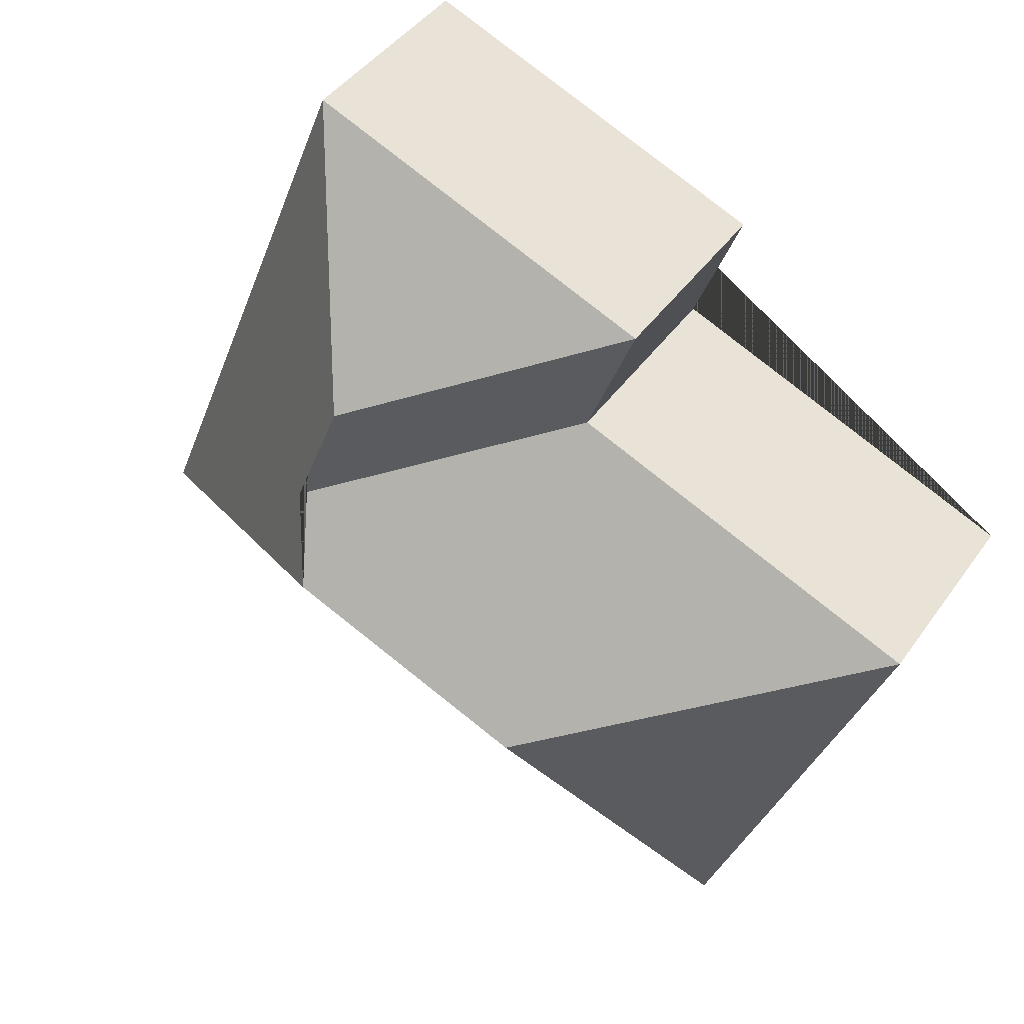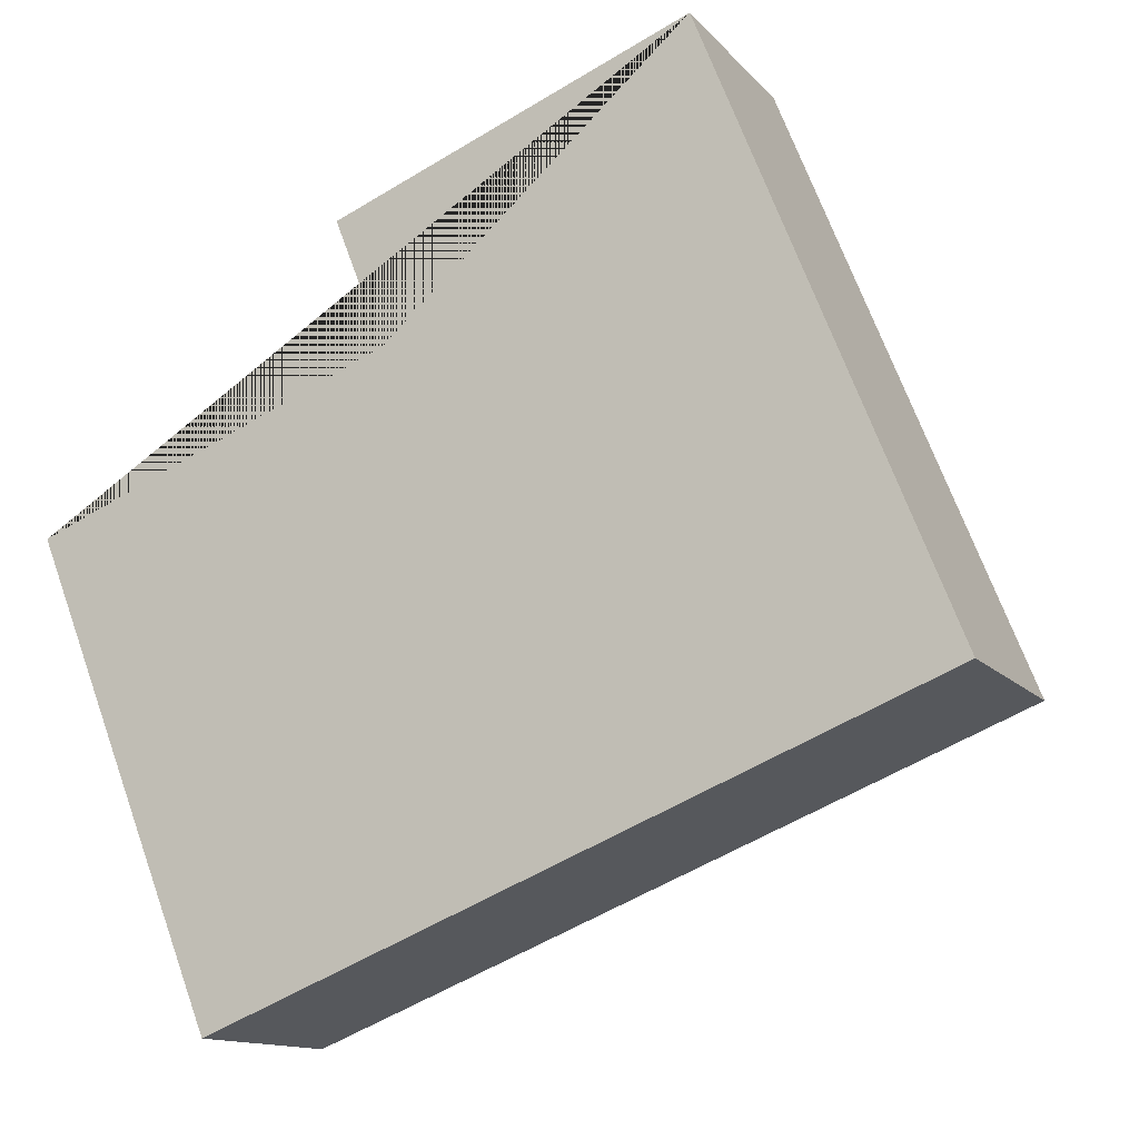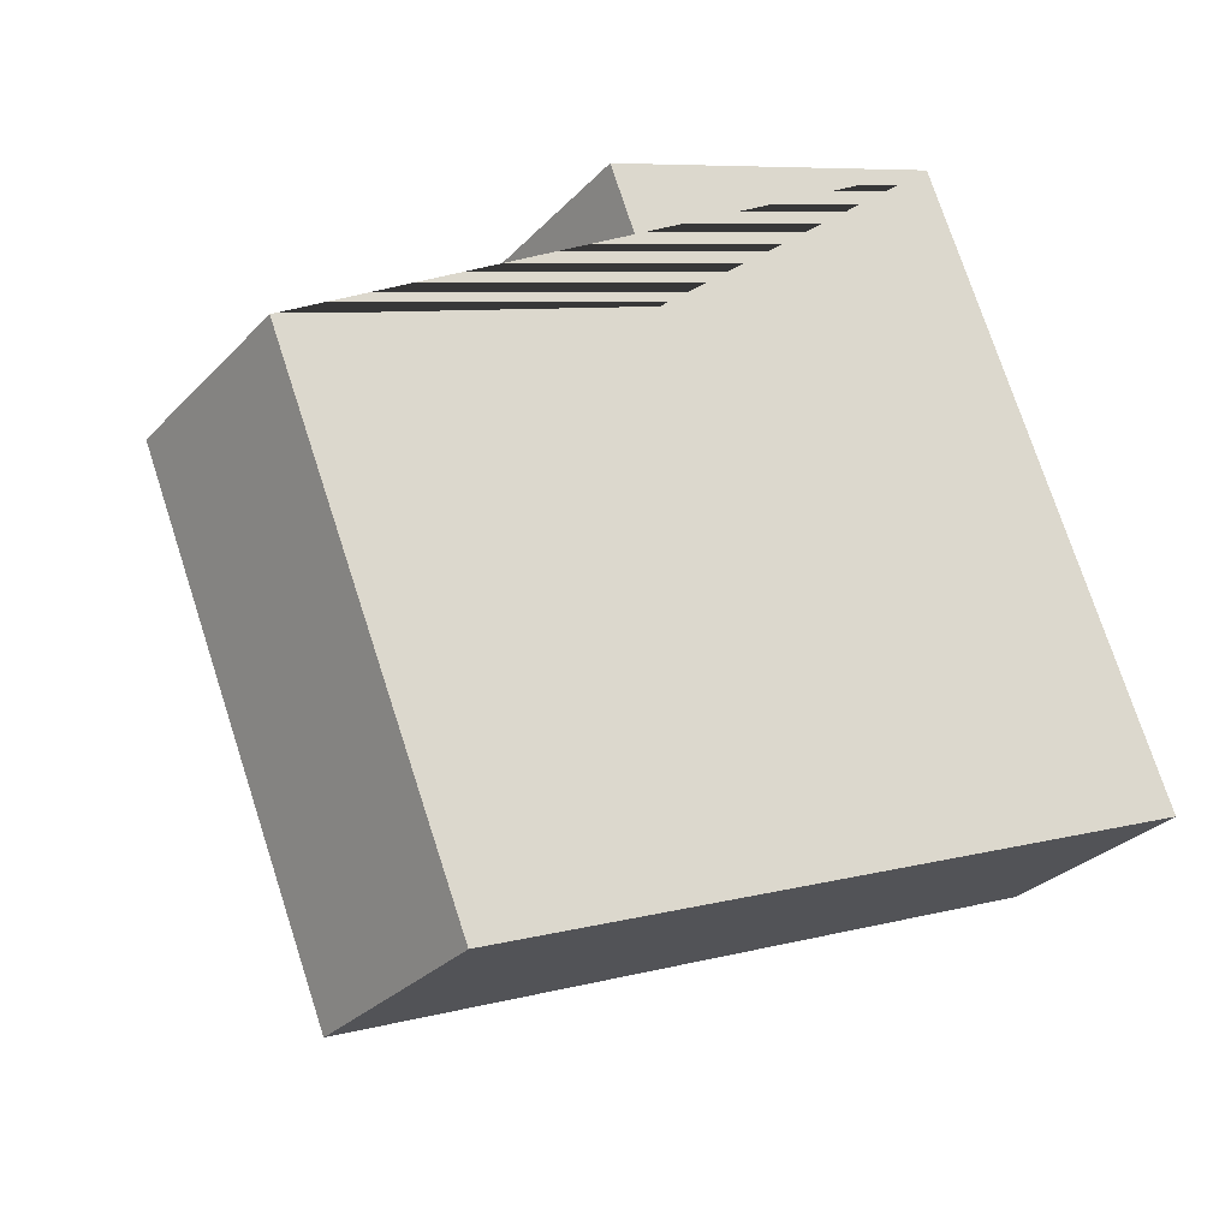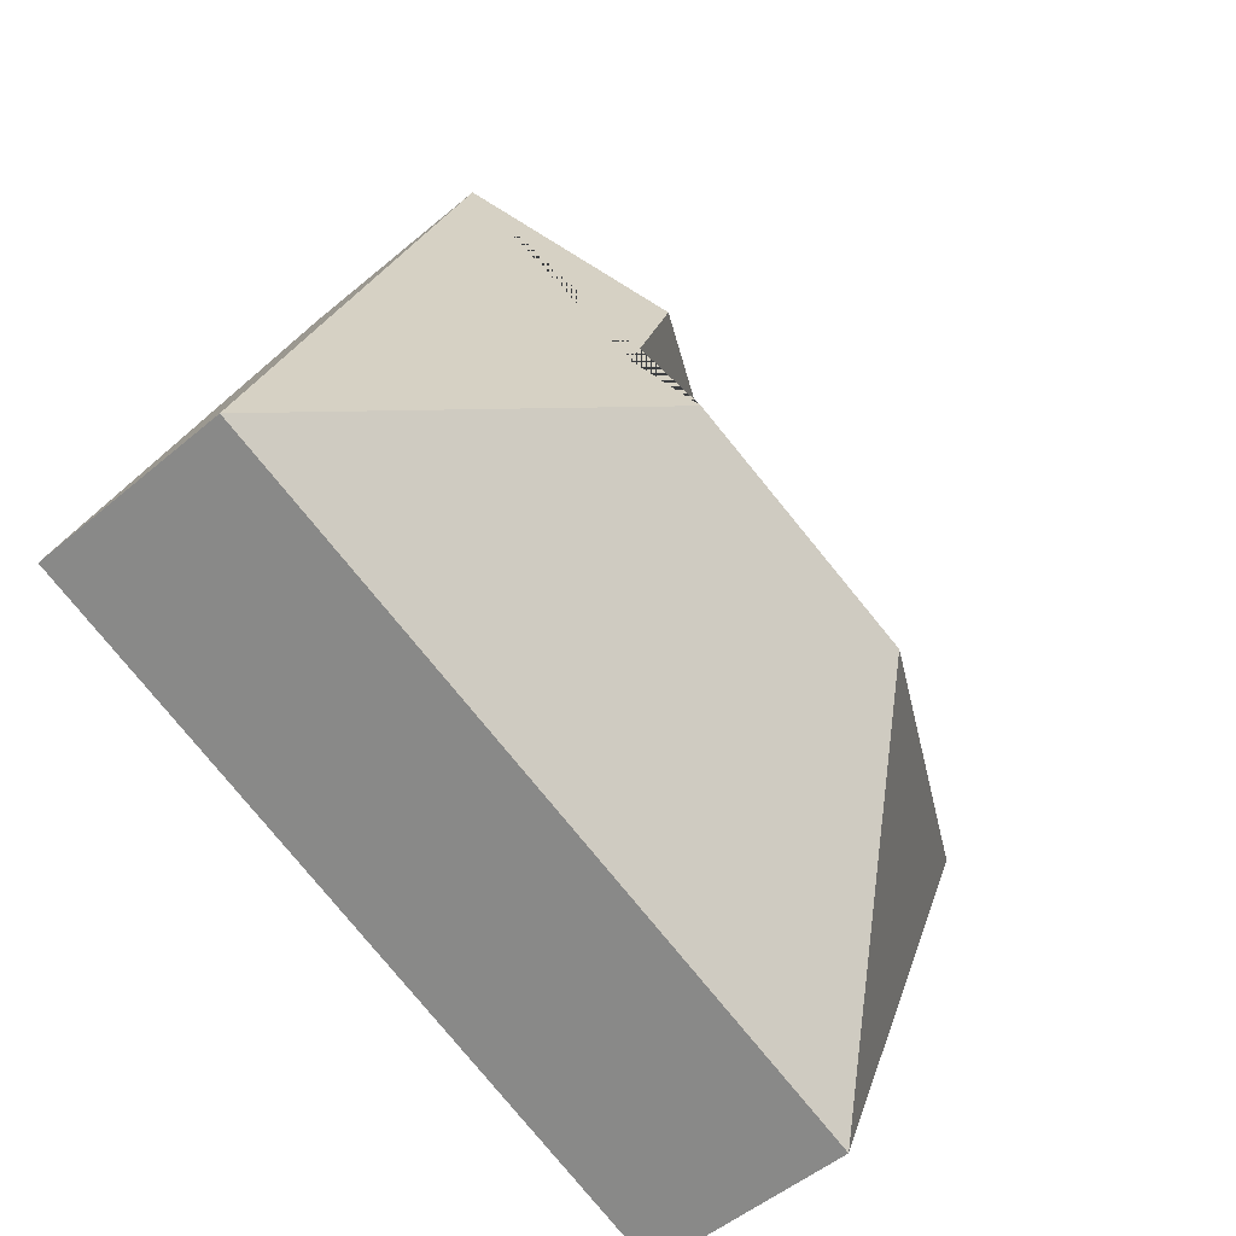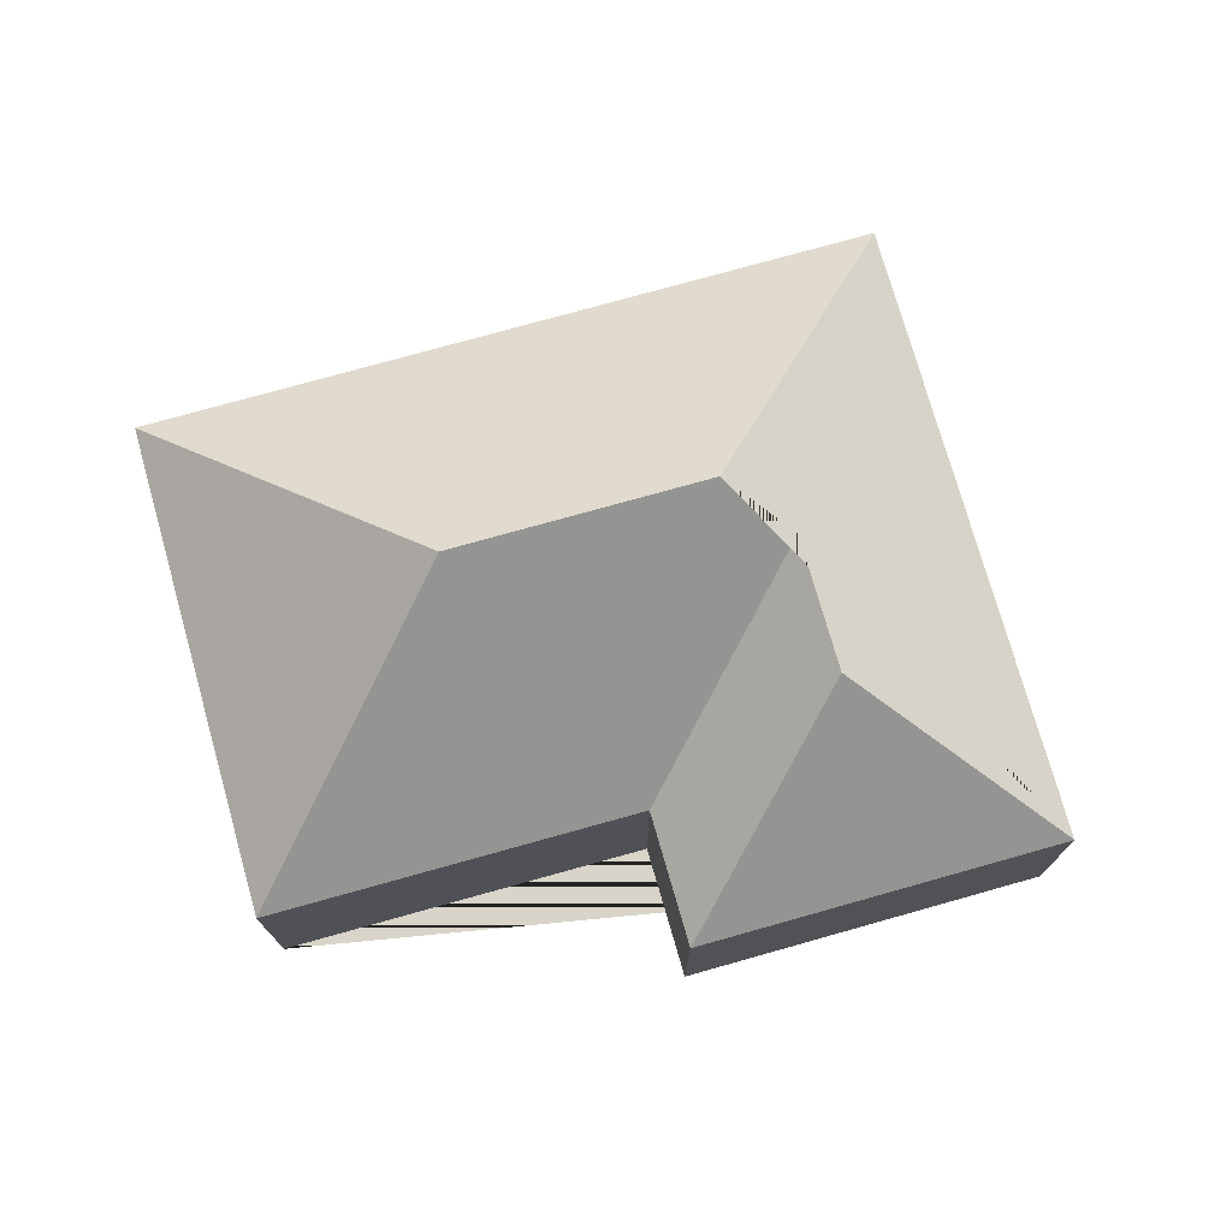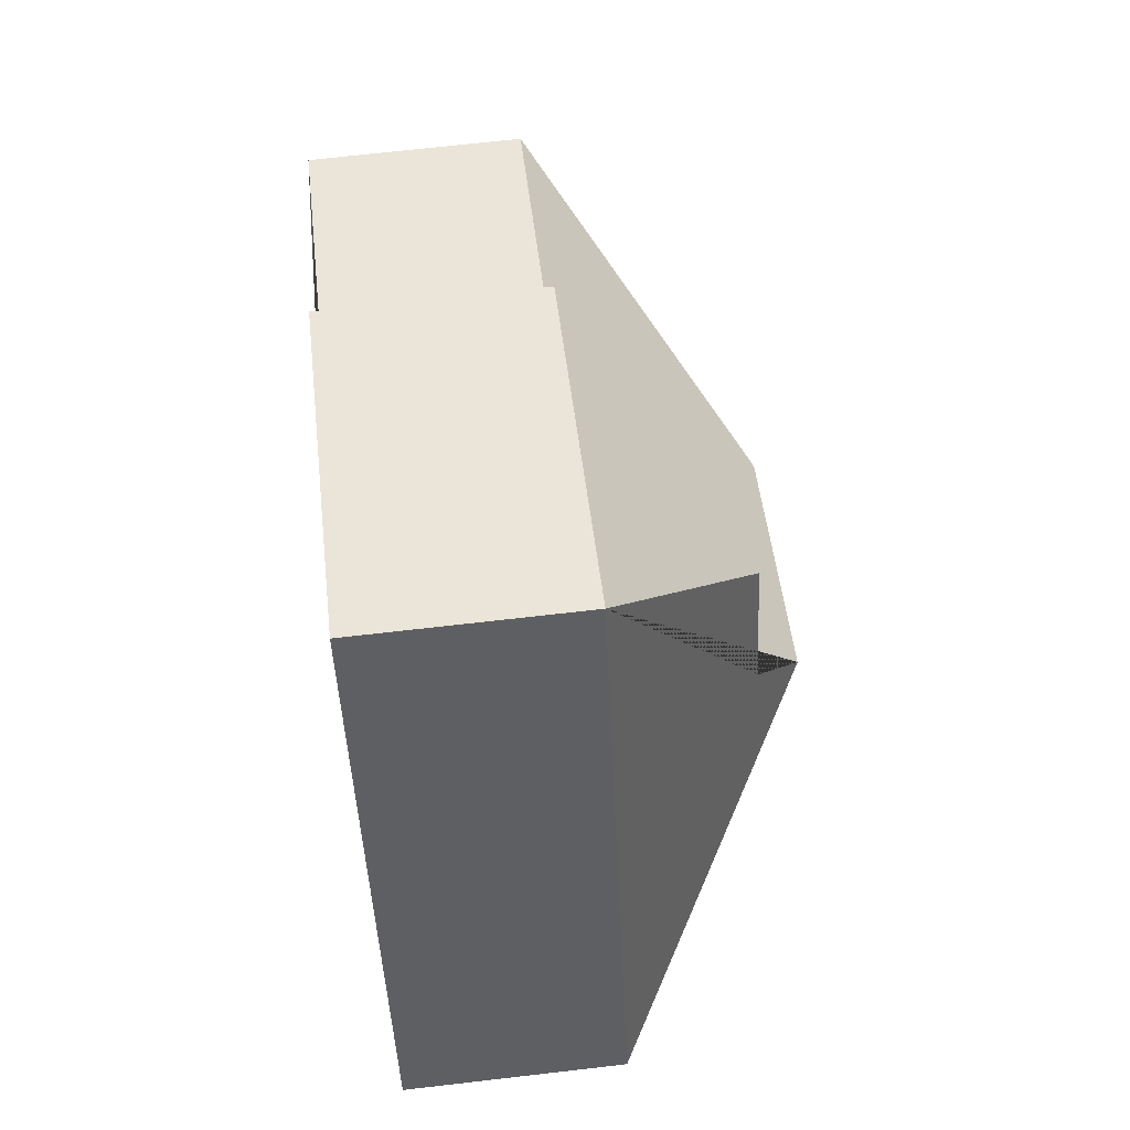
<metadata>
{"format":"obj","ext":"obj","renderer":"f3d","projection":"perspective","resolution":1024,"background":"white","views":[{"elev":43.1,"azim":-147.6,"up":"+Z"},{"elev":-12.8,"azim":24.5,"up":"+Z"},{"elev":-28.6,"azim":-33.6,"up":"+Z"},{"elev":-50.1,"azim":133.0,"up":"+Z"},{"elev":75.1,"azim":-37.5,"up":"+Y"},{"elev":68.7,"azim":83.4,"up":"+Z"}]}
</metadata>
<code>
o CG10_500_045075_0006
v 247.2 75 -16.01
v 123.2 75 -65.55
v 140.7 75 -110.5
v 15.11 75 -161
v 209.9 128.1 -100.9
v 227.6 128.3 -145.6
v 129.9 144.9 -206.7
v 215.9 145 -172.3
v 331.3 75 -226.6
v 81.17 75 -326.5
v 247.2 0 -16.01
v 123.2 0 -65.55
v 140.7 0 -110.5
v 15.11 0 -161
v 81.17 0 -326.5
v 331.3 0 -226.6
f 2 1 5
f 1 9 8 6 5
f 7 10 9 8
f 4 10 7
f 2 5 6 3
f 3 4 7 8 6
f 11 12 13 14 15 16
f 1 11 12 2
f 2 12 13 3
f 3 13 14 4
f 4 14 15 10
f 10 15 16 9
f 9 16 11 1

</code>
